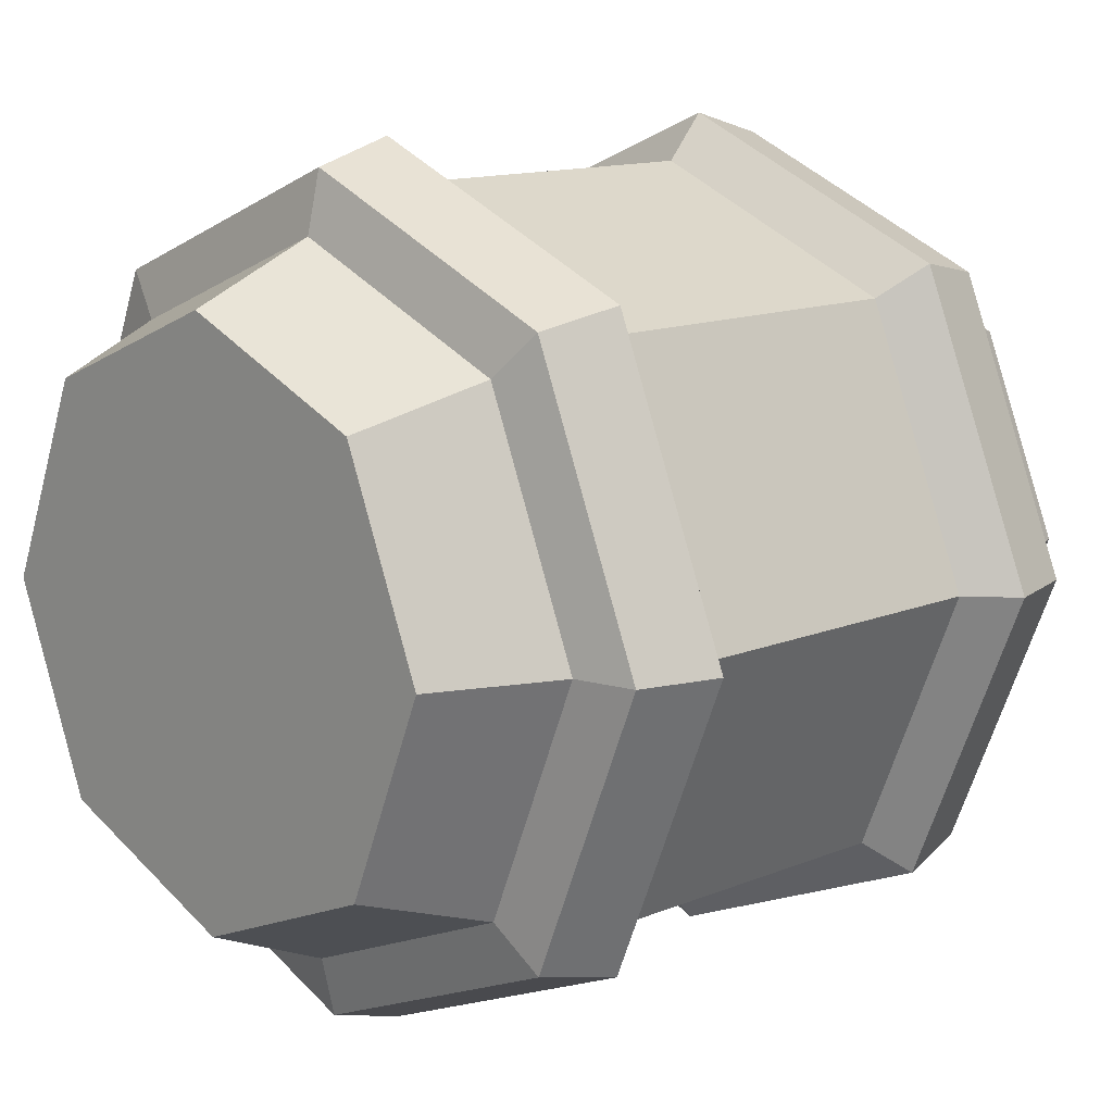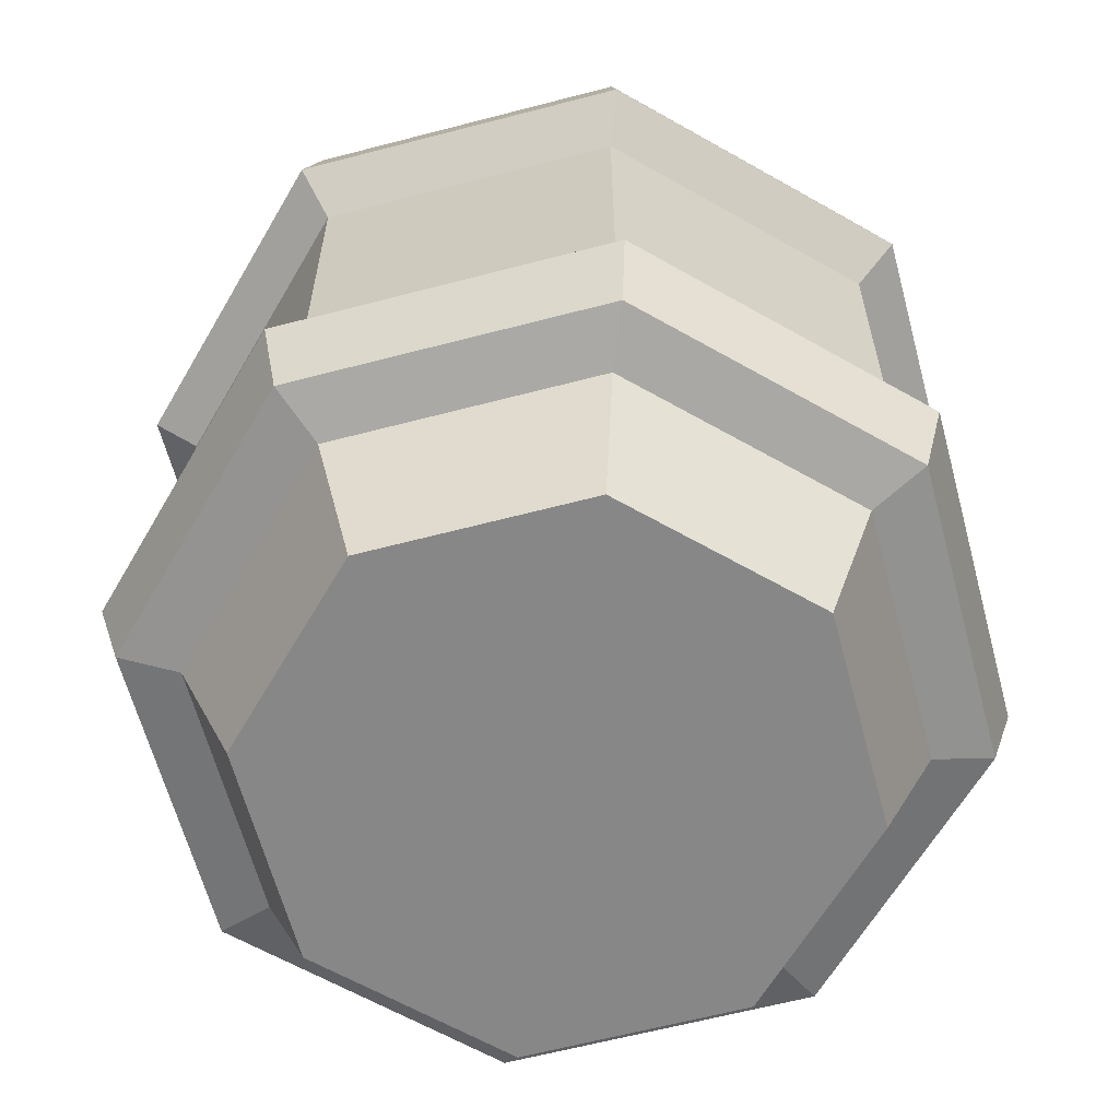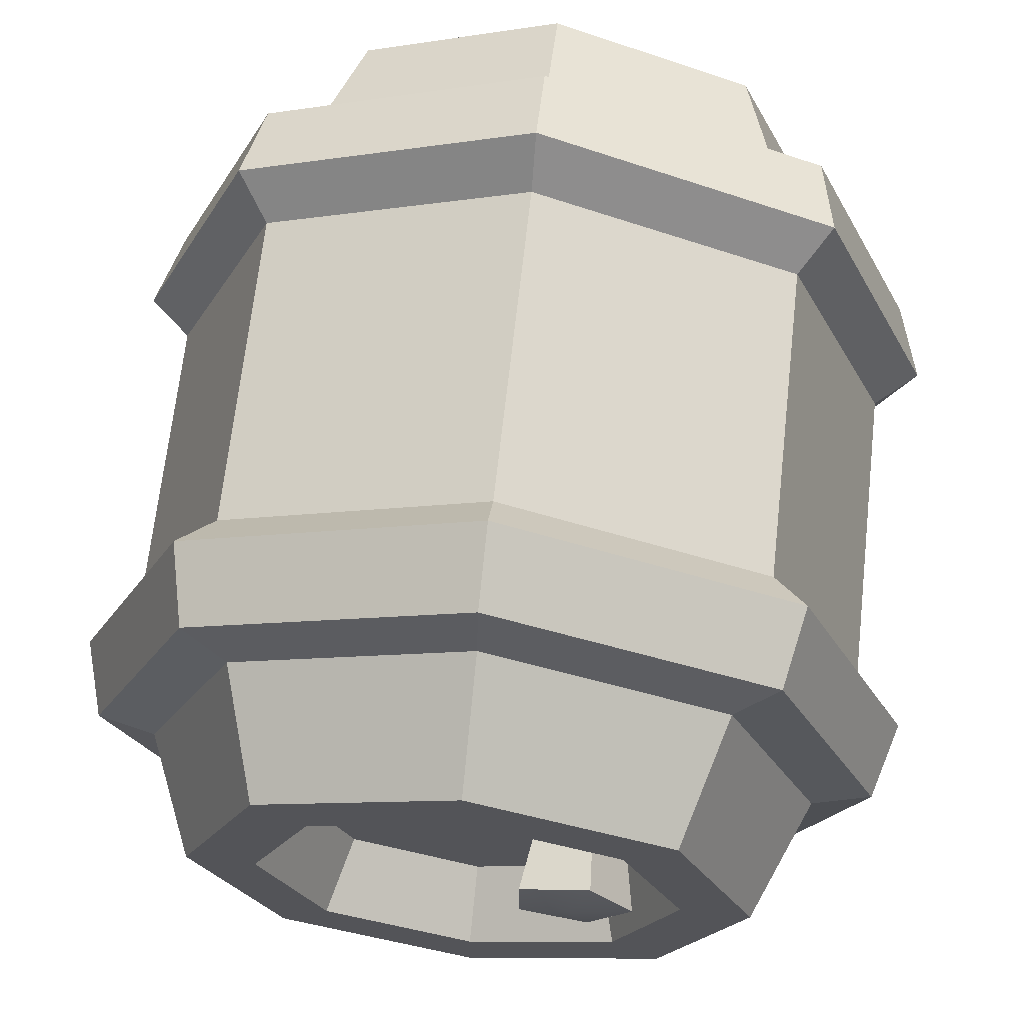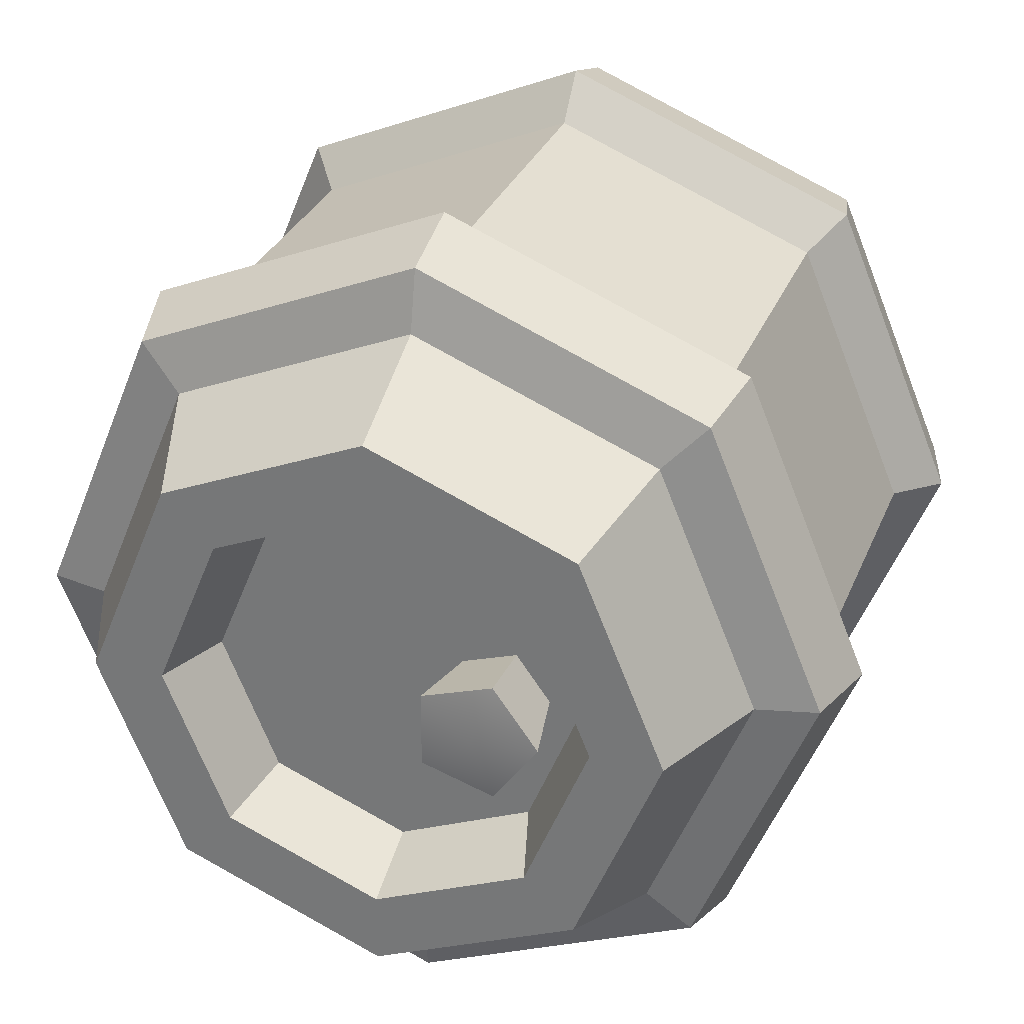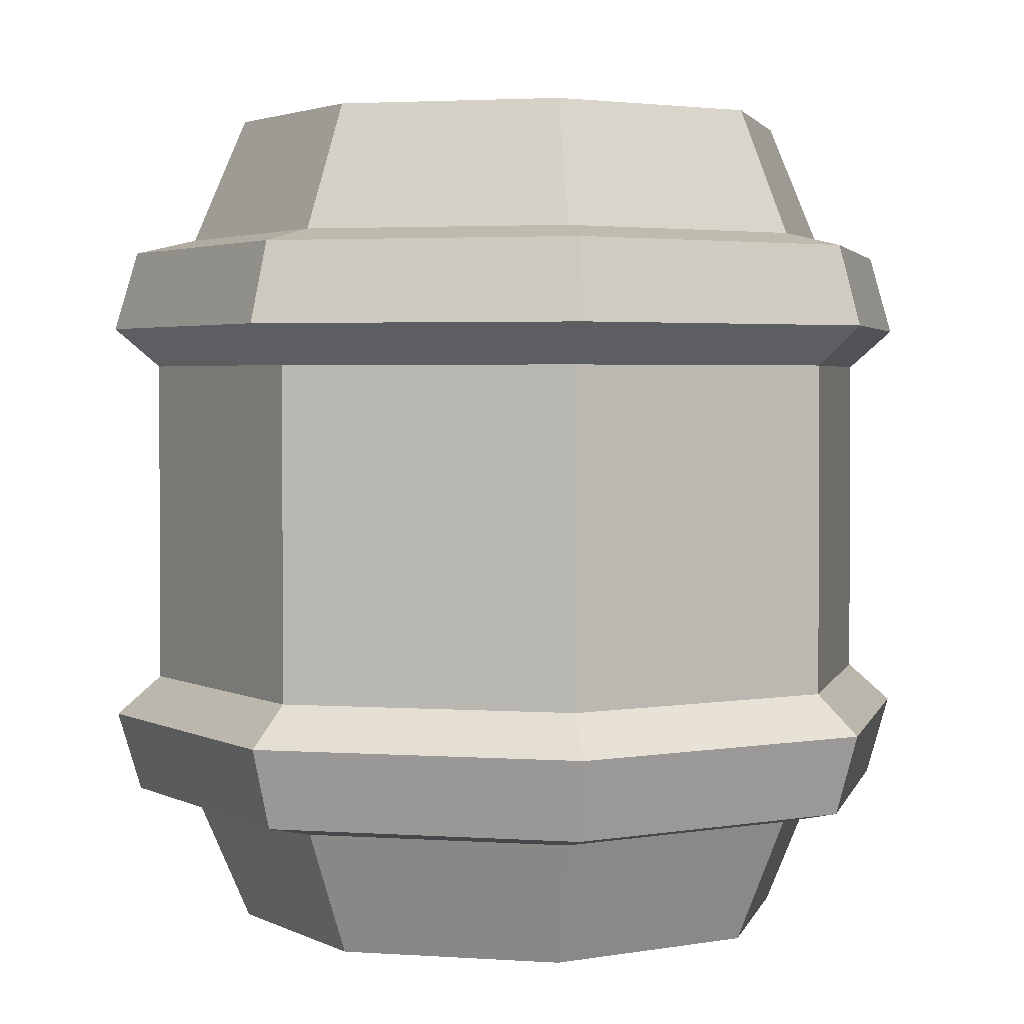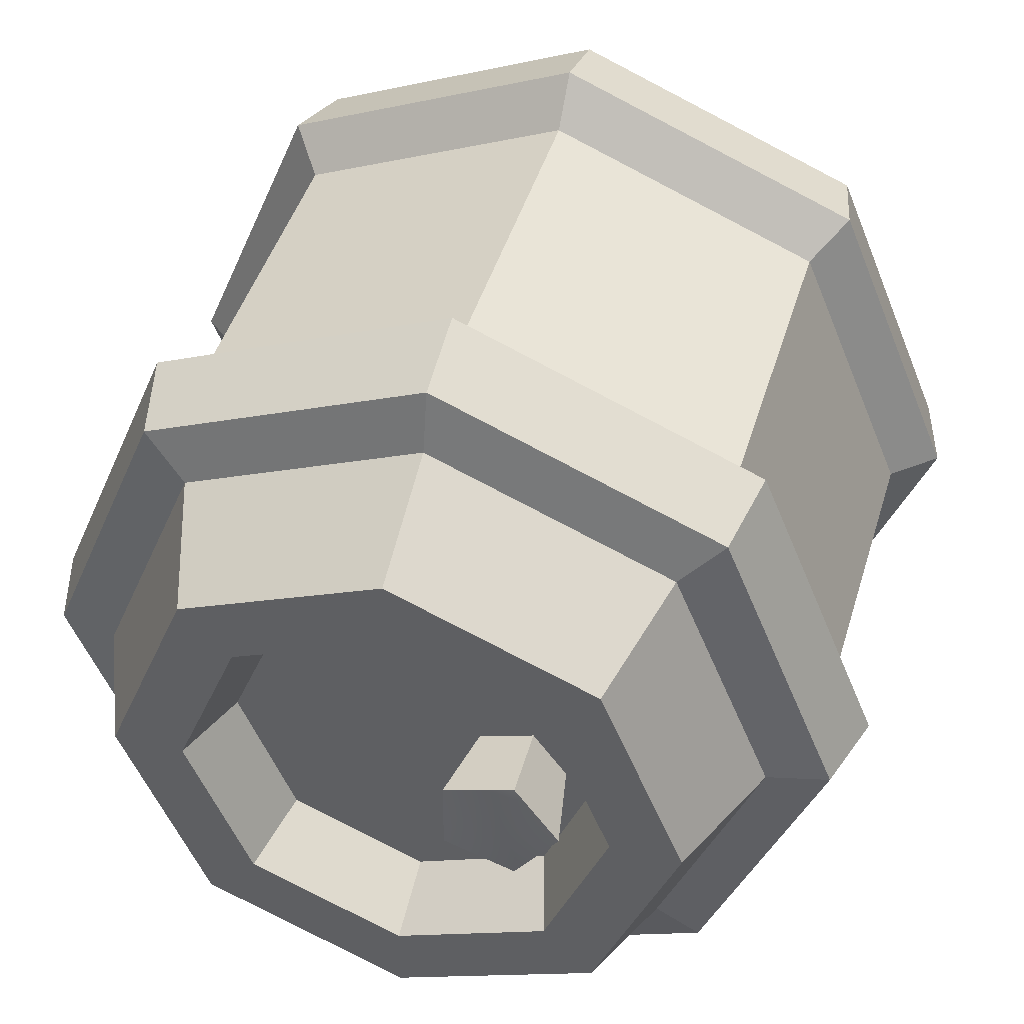
<metadata>
{"format":"obj","ext":"obj","renderer":"f3d","projection":"perspective","resolution":1024,"background":"white","views":[{"elev":12.9,"azim":46.4,"up":"+Z"},{"elev":-62.5,"azim":172.4,"up":"+Y"},{"elev":66.2,"azim":-173.7,"up":"+Z"},{"elev":29.1,"azim":-161.3,"up":"+Z"},{"elev":2.8,"azim":-54.1,"up":"+Y"},{"elev":43.6,"azim":-163.9,"up":"+Z"}]}
</metadata>
<code>
o barrel_small
v -0 0 -1e-06
v -0 1 -0.2551
v 0.1804 1 -0.1804
v 0.2551 1 -1e-06
v 0.1804 1 0.1804
v -0 1 0.2551
v -0.1804 1 0.1804
v -0.2551 1 -1e-06
v -0.1804 1 -0.1804
v -0 0.9104 -1e-06
v 0 0.1649 -0.4731
v -0 0.2591 -0.5007
v 0.354 0.2591 -0.354
v 0.3345 0.1649 -0.3345
v -0.3345 0.1649 -0.3345
v -0.354 0.2591 -0.354
v 0.5007 0.2591 -1e-06
v 0.4731 0.1649 -1e-06
v 0.354 0.2591 0.354
v 0.3345 0.1649 0.3345
v -0 0.2591 0.5007
v -0 0.1649 0.4731
v -0.354 0.2591 0.354
v -0.3345 0.1649 0.3345
v -0.5007 0.2591 -1e-06
v -0.4731 0.1649 -1e-06
v -0 0.7409 -0.5007
v 0 0.8351 -0.4731
v 0.3345 0.8351 -0.3345
v 0.354 0.7409 -0.354
v -0.354 0.7409 -0.354
v -0.3345 0.8351 -0.3345
v 0.4731 0.8351 -1e-06
v 0.5007 0.7409 -1e-06
v 0.3345 0.8351 0.3345
v 0.354 0.7409 0.354
v -0 0.8351 0.4731
v -0 0.7409 0.5007
v -0.3345 0.8351 0.3345
v -0.354 0.7409 0.354
v -0.4731 0.8351 -1e-06
v -0.5007 0.7409 -1e-06
v 0.156 0.9104 -0.156
v -0 0.9104 -0.2206
v 0.2206 0.9104 -1e-06
v 0.156 0.9104 0.156
v -0 0.9104 0.2206
v -0.156 0.9104 0.156
v -0.2206 0.9104 -1e-06
v -0.156 0.9104 -0.156
v -0.1749 0.8787 1e-06
v -0.1237 1.018 1e-06
v -0.1395 0.8787 -0.04863
v -0.08237 0.8787 -0.03006
v -0.08237 0.8787 0.03006
v -0.1395 0.8787 0.04863
v -0.1468 1.008 -0.07108
v -0.1985 1.008 1e-06
v -0.06327 1.008 -0.04393
v -0.06327 1.008 0.04393
v -0.1468 1.008 0.07108
v 0 0.1485 -0.4015
v 0 0.8515 -0.4015
v 0.2839 0.8515 -0.2839
v 0.2839 0.1485 -0.2839
v 0.4015 0.8515 -1e-06
v 0.4015 0.1485 -1e-06
v 0.2839 0.8515 0.2839
v 0.2839 0.1485 0.2839
v -0 0.8515 0.4015
v -0 0.1485 0.4015
v -0.2839 0.8515 0.2839
v -0.2839 0.1485 0.2839
v -0.4015 0.8515 -1e-06
v -0.4015 0.1485 -1e-06
v -0.2839 0.8515 -0.2839
v -0.2839 0.1485 -0.2839
v -0 -0 -0.3384
v 0.2393 -0 -0.2393
v 0.2393 1 -0.2393
v -0 1 -0.3384
v 0.3384 0 -1e-06
v 0.3384 1 -1e-06
v 0.2393 -0 0.2393
v 0.2393 1 0.2393
v -0 -0 0.3384
v -0 1 0.3384
v -0.2393 0 0.2393
v -0.2393 1 0.2393
v -0.3384 -0 -1e-06
v -0.3384 1 -1e-06
v -0.2393 -0 -0.2393
v -0.2393 1 -0.2393
v 0 0.6945 -0.4471
v 0 0.3055 -0.4481
v 0.3169 0.3055 -0.3169
v 0.3161 0.6945 -0.3161
v 0.4481 0.3055 -1e-06
v 0.4471 0.6945 -1e-06
v 0.3169 0.3055 0.3169
v 0.3161 0.6945 0.3161
v -0 0.3055 0.4481
v -0 0.6945 0.4471
v -0.3169 0.3055 0.3169
v -0.3161 0.6945 0.3161
v -0.4481 0.3055 -1e-06
v -0.4471 0.6945 -1e-06
v -0.3169 0.3055 -0.3169
v -0.3161 0.6945 -0.3161
f 64 80 83 66
f 9 8 49 50
f 105 107 106 104
f 84 69 71 86
f 86 71 73 88
f 107 109 108 106
f 99 101 100 98
f 88 73 75 90
f 1 92 78
f 3 4 83 80
f 2 3 80 81
f 9 2 81 93
f 4 5 85 83
f 1 84 86
f 5 6 87 85
f 1 86 88
f 6 7 89 87
f 1 88 90
f 7 8 91 89
f 1 90 92
f 8 9 93 91
f 109 31 27 94
f 1 79 82
f 1 82 84
f 6 5 46 47
f 2 9 50 44
f 3 2 44 43
f 7 6 47 48
f 4 3 43 45
f 8 7 48 49
f 5 4 45 46
f 94 97 96 95
f 94 27 30 97
f 109 94 95 108
f 40 42 107 105
f 38 40 105 103
f 101 36 38 103
f 99 34 36 101
f 82 67 69 84
f 97 30 34 99
f 79 65 67 82
f 97 99 98 96
f 107 42 31 109
f 90 75 77 92
f 103 105 104 102
f 101 103 102 100
f 11 12 13 14
f 1 78 79
f 15 16 12 11
f 92 77 62 78
f 14 13 17 18
f 66 83 85 68
f 18 17 19 20
f 68 85 87 70
f 20 19 21 22
f 70 87 89 72
f 22 21 23 24
f 72 89 91 74
f 24 23 25 26
f 74 91 93 76
f 26 25 16 15
f 31 32 28 27
f 34 33 35 36
f 36 35 37 38
f 38 37 39 40
f 40 39 41 42
f 42 41 32 31
f 30 29 33 34
f 27 28 29 30
f 76 93 81 63
f 63 81 80 64
f 10 43 44
f 10 45 43
f 10 46 45
f 10 47 46
f 10 48 47
f 10 49 48
f 10 50 49
f 10 44 50
f 57 59 54 53
f 59 60 55 54
f 60 61 56 55
f 61 58 51 56
f 58 57 53 51
f 52 57 58
f 52 59 57
f 52 60 59
f 52 61 60
f 52 58 61
f 78 62 65 79
f 100 102 21 19
f 98 100 19 17
f 96 98 17 13
f 95 96 13 12
f 108 95 12 16
f 106 108 16 25
f 104 106 25 23
f 102 104 23 21
f 41 39 72 74
f 39 37 70 72
f 68 70 37 35
f 66 68 35 33
f 64 66 33 29
f 63 64 29 28
f 76 63 28 32
f 32 41 74 76
f 73 71 22 24
f 71 69 20 22
f 69 67 18 20
f 67 65 14 18
f 65 62 11 14
f 62 77 15 11
f 77 75 26 15
f 75 73 24 26

</code>
